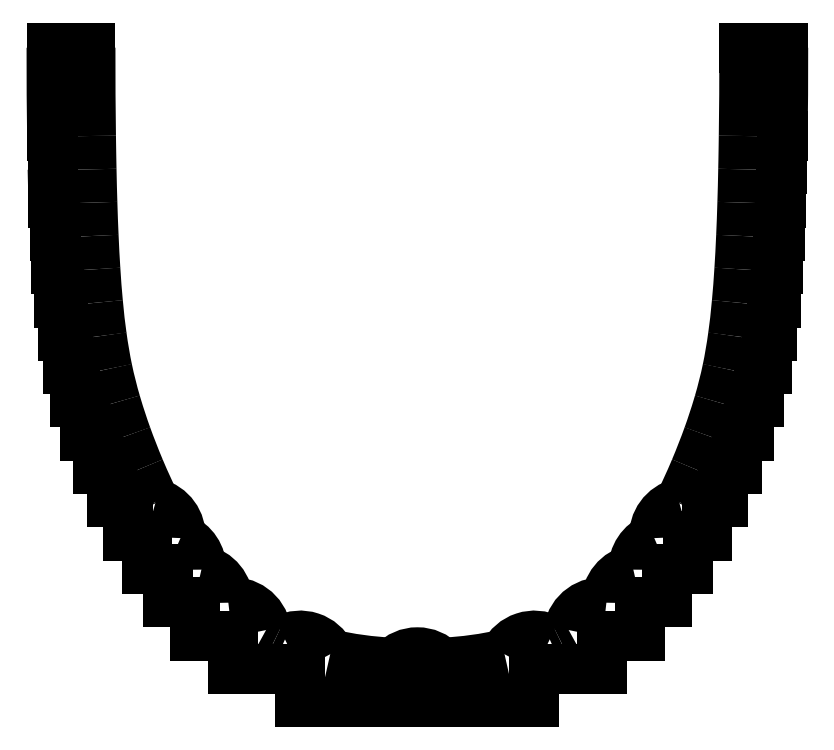
<metadata>
{"format":"dxf","ext":"dxf","renderer":"ezdxf+matplotlib","layout":"modelspace","background":"white","min_lineweight":24,"dpi":150}
</metadata>
<code>
0
SECTION
2
ENTITIES
0
LINE
8
0
10
-26.04
20
19.38
30
0
11
-24.33
21
19.38
31
0
0
LINE
8
0
10
-24.33
20
19.38
30
0
11
-24.33
21
16.38
31
0
0
LINE
8
0
10
-24.33
20
16.38
30
0
11
-22.45
21
16.38
31
0
0
LINE
8
0
10
-22.45
20
16.38
30
0
11
-22.45
21
13.38
31
0
0
LINE
8
0
10
-22.45
20
13.38
30
0
11
-20.02
21
13.38
31
0
0
LINE
8
0
10
-20.02
20
13.38
30
0
11
-20.02
21
10.38
31
0
0
LINE
8
0
10
-20.02
20
10.38
30
0
11
-16.58
21
10.38
31
0
0
LINE
8
0
10
-16.58
20
10.38
30
0
11
-16.58
21
7.377
31
0
0
LINE
8
0
10
-16.58
20
7.377
30
0
11
-10.54
21
7.377
31
0
0
LINE
8
0
10
-10.54
20
7.377
30
0
11
-10.54
21
4.377
31
0
0
LINE
8
0
10
-10.54
20
4.377
30
0
11
-1.45
21
4.377
31
0
0
LINE
8
0
10
-1.45
20
4.377
30
0
11
-1.45
21
5.877
31
0
0
LINE
8
0
10
-1.45
20
5.877
30
0
11
1.45
21
5.877
31
0
0
LINE
8
0
10
1.45
20
5.877
30
0
11
1.45
21
4.377
31
0
0
LINE
8
0
10
1.45
20
4.377
30
0
11
10.54
21
4.377
31
0
0
LINE
8
0
10
10.54
20
4.377
30
0
11
10.54
21
7.377
31
0
0
LINE
8
0
10
10.54
20
7.377
30
0
11
16.58
21
7.377
31
0
0
LINE
8
0
10
16.58
20
7.377
30
0
11
16.58
21
10.38
31
0
0
LINE
8
0
10
16.58
20
10.38
30
0
11
20.02
21
10.38
31
0
0
LINE
8
0
10
20.02
20
10.38
30
0
11
20.02
21
13.38
31
0
0
LINE
8
0
10
20.02
20
13.38
30
0
11
22.45
21
13.38
31
0
0
LINE
8
0
10
22.45
20
13.38
30
0
11
22.45
21
16.38
31
0
0
LINE
8
0
10
22.45
20
16.38
30
0
11
24.33
21
16.38
31
0
0
LINE
8
0
10
24.33
20
16.38
30
0
11
24.33
21
19.38
31
0
0
LINE
8
0
10
24.33
20
19.38
30
0
11
26.04
21
19.38
31
0
0
LINE
8
0
10
26.04
20
19.38
30
0
11
26.04
21
22.38
31
0
0
LINE
8
0
10
26.04
20
22.38
30
0
11
27.52
21
22.38
31
0
0
LINE
8
0
10
27.52
20
22.38
30
0
11
27.52
21
25.38
31
0
0
LINE
8
0
10
27.52
20
25.38
30
0
11
28.79
21
25.38
31
0
0
LINE
8
0
10
28.79
20
25.38
30
0
11
28.79
21
28.38
31
0
0
LINE
8
0
10
28.79
20
28.38
30
0
11
29.89
21
28.38
31
0
0
LINE
8
0
10
29.89
20
28.38
30
0
11
29.89
21
31.38
31
0
0
LINE
8
0
10
29.89
20
31.38
30
0
11
30.8
21
31.38
31
0
0
LINE
8
0
10
30.8
20
31.38
30
0
11
30.8
21
34.38
31
0
0
LINE
8
0
10
30.8
20
34.38
30
0
11
31.48
21
34.38
31
0
0
LINE
8
0
10
31.48
20
34.38
30
0
11
31.48
21
37.38
31
0
0
LINE
8
0
10
31.48
20
37.38
30
0
11
31.96
21
37.38
31
0
0
LINE
8
0
10
31.96
20
37.38
30
0
11
31.96
21
40.38
31
0
0
LINE
8
0
10
31.96
20
40.38
30
0
11
32.28
21
40.38
31
0
0
LINE
8
0
10
32.28
20
40.38
30
0
11
32.28
21
43.38
31
0
0
LINE
8
0
10
32.28
20
43.38
30
0
11
32.51
21
43.38
31
0
0
LINE
8
0
10
32.51
20
43.38
30
0
11
32.51
21
46.38
31
0
0
LINE
8
0
10
32.51
20
46.38
30
0
11
32.66
21
46.38
31
0
0
LINE
8
0
10
32.66
20
46.38
30
0
11
32.66
21
49.38
31
0
0
LINE
8
0
10
32.66
20
49.38
30
0
11
32.77
21
49.38
31
0
0
LINE
8
0
10
32.77
20
49.38
30
0
11
32.77
21
52.38
31
0
0
LINE
8
0
10
32.77
20
52.38
30
0
11
32.85
21
52.38
31
0
0
LINE
8
0
10
32.85
20
52.38
30
0
11
32.85
21
55.38
31
0
0
LINE
8
0
10
32.85
20
55.38
30
0
11
32.9
21
55.38
31
0
0
SPLINE
8
0
70
0
71
3
72
8
73
4
74
0
42
1e-09
43
1e-10
44
1e-10
40
0.9506
40
0.9506
40
0.9506
40
0.9506
40
1
40
1
40
1
40
1
10
32.9
20
55.38
30
0
10
32.93
20
57.78
30
0
10
32.94
20
60.43
30
0
10
32.94
20
63.33
30
0
0
LINE
8
0
10
32.94
20
63.33
30
0
11
29.44
21
63.33
31
0
0
SPLINE
8
0
70
0
71
3
72
8
73
4
74
0
42
1e-09
43
1e-10
44
1e-10
40
-1
40
-1
40
-1
40
-1
40
-0.9503
40
-0.9503
40
-0.9503
40
-0.9503
10
29.44
20
63.33
30
0
10
29.44
20
60.42
30
0
10
29.43
20
57.78
30
0
10
29.4
20
55.38
30
0
0
SPLINE
8
0
70
0
71
3
72
11
73
7
74
0
42
1e-09
43
1e-10
44
1e-10
40
-0.9503
40
-0.9503
40
-0.9503
40
-0.9503
40
-0.9408
40
-0.9408
40
-0.9408
40
-0.9287
40
-0.9287
40
-0.9287
40
-0.9287
10
29.4
20
55.38
30
0
10
29.39
20
54.92
30
0
10
29.38
20
54.46
30
0
10
29.38
20
54.02
30
0
10
29.37
20
53.46
30
0
10
29.36
20
52.91
30
0
10
29.35
20
52.38
30
0
0
SPLINE
8
0
70
0
71
3
72
8
73
4
74
0
42
1e-09
43
1e-10
44
1e-10
40
-0.9287
40
-0.9287
40
-0.9287
40
-0.9287
40
-0.9047
40
-0.9047
40
-0.9047
40
-0.9047
10
29.35
20
52.38
30
0
10
29.33
20
51.32
30
0
10
29.3
20
50.32
30
0
10
29.27
20
49.38
30
0
0
SPLINE
8
0
70
0
71
3
72
8
73
4
74
0
42
1e-09
43
1e-10
44
1e-10
40
-0.9047
40
-0.9047
40
-0.9047
40
-0.9047
40
-0.8779
40
-0.8779
40
-0.8779
40
-0.8779
10
29.27
20
49.38
30
0
10
29.24
20
48.31
30
0
10
29.2
20
47.32
30
0
10
29.16
20
46.38
30
0
0
SPLINE
8
0
70
0
71
3
72
8
73
4
74
0
42
1e-09
43
1e-10
44
1e-10
40
-0.8779
40
-0.8779
40
-0.8779
40
-0.8779
40
-0.8471
40
-0.8471
40
-0.8471
40
-0.8471
10
29.16
20
46.38
30
0
10
29.11
20
45.3
30
0
10
29.06
20
44.31
30
0
10
29
20
43.38
30
0
0
SPLINE
8
0
70
0
71
3
72
11
73
7
74
0
42
1e-09
43
1e-10
44
1e-10
40
-0.8471
40
-0.8471
40
-0.8471
40
-0.8471
40
-0.8126
40
-0.8126
40
-0.8126
40
-0.811
40
-0.811
40
-0.811
40
-0.811
10
29
20
43.38
30
0
10
28.93
20
42.33
30
0
10
28.86
20
41.38
30
0
10
28.78
20
40.5
30
0
10
28.78
20
40.46
30
0
10
28.77
20
40.42
30
0
10
28.77
20
40.38
30
0
0
SPLINE
8
0
70
0
71
3
72
8
73
4
74
0
42
1e-09
43
1e-10
44
1e-10
40
-0.811
40
-0.811
40
-0.811
40
-0.811
40
-0.7673
40
-0.7673
40
-0.7673
40
-0.7673
10
28.77
20
40.38
30
0
10
28.67
20
39.27
30
0
10
28.55
20
38.28
30
0
10
28.43
20
37.38
30
0
0
SPLINE
8
0
70
0
71
3
72
8
73
4
74
0
42
1e-09
43
1e-10
44
1e-10
40
-0.7673
40
-0.7673
40
-0.7673
40
-0.7673
40
-0.7137
40
-0.7137
40
-0.7137
40
-0.7137
10
28.43
20
37.38
30
0
10
28.28
20
36.27
30
0
10
28.11
20
35.29
30
0
10
27.92
20
34.38
30
0
0
SPLINE
8
0
70
0
71
3
72
8
73
4
74
0
42
1e-09
43
1e-10
44
1e-10
40
-0.7137
40
-0.7137
40
-0.7137
40
-0.7137
40
-0.6508
40
-0.6508
40
-0.6508
40
-0.6508
10
27.92
20
34.38
30
0
10
27.69
20
33.31
30
0
10
27.45
20
32.34
30
0
10
27.16
20
31.38
30
0
0
SPLINE
8
0
70
0
71
3
72
11
73
7
74
0
42
1e-09
43
1e-10
44
1e-10
40
-0.6508
40
-0.6508
40
-0.6508
40
-0.6508
40
-0.6434
40
-0.6434
40
-0.6434
40
-0.586
40
-0.586
40
-0.586
40
-0.586
10
27.16
20
31.38
30
0
10
27.13
20
31.27
30
0
10
27.1
20
31.15
30
0
10
27.07
20
31.04
30
0
10
26.8
20
30.16
30
0
10
26.51
20
29.28
30
0
10
26.19
20
28.38
30
0
0
SPLINE
8
0
70
0
71
3
72
8
73
4
74
0
42
1e-09
43
1e-10
44
1e-10
40
-0.586
40
-0.586
40
-0.586
40
-0.586
40
-0.5239
40
-0.5239
40
-0.5239
40
-0.5239
10
26.19
20
28.38
30
0
10
25.84
20
27.4
30
0
10
25.45
20
26.41
30
0
10
25.01
20
25.38
30
0
0
SPLINE
8
0
70
0
71
3
72
11
73
7
74
0
42
1e-09
43
1e-10
44
1e-10
40
-0.5239
40
-0.5239
40
-0.5239
40
-0.5239
40
-0.5196
40
-0.5196
40
-0.5196
40
-0.4648
40
-0.4648
40
-0.4648
40
-0.4648
10
25.01
20
25.38
30
0
10
24.98
20
25.31
30
0
10
24.95
20
25.24
30
0
10
24.92
20
25.17
30
0
10
24.54
20
24.25
30
0
10
24.11
20
23.32
30
0
10
23.65
20
22.38
30
0
0
SPLINE
8
0
70
0
71
3
72
8
73
4
74
0
42
1e-09
43
1e-10
44
1e-10
40
-0.4648
40
-0.4648
40
-0.4648
40
-0.4648
40
-0.4631
40
-0.4631
40
-0.4631
40
-0.4631
10
23.65
20
22.38
30
0
10
23.63
20
22.35
30
0
10
23.62
20
22.32
30
0
10
23.61
20
22.29
30
0
0
ARC
8
0
10
24.33
20
19.38
30
0
40
3
210
0
220
0
230
1
50
103.9
51
184.1
0
ARC
8
0
10
22.45
20
16.38
30
0
40
3
210
0
220
0
230
1
50
111.8
51
181.1
0
ARC
8
0
10
20.02
20
13.38
30
0
40
3
210
0
220
0
230
1
50
101
51
180.6
0
ARC
8
0
10
16.58
20
10.38
30
0
40
3
210
0
220
-0
230
1
50
81.58
51
170.3
0
SPLINE
8
0
70
0
71
3
72
11
73
7
74
0
42
1e-09
43
1e-10
44
1e-10
40
-0.2006
40
-0.2006
40
-0.2006
40
-0.2006
40
-0.1959
40
-0.1959
40
-0.1959
40
-0.1826
40
-0.1826
40
-0.1826
40
-0.1826
10
13.63
20
10.88
30
0
10
13.54
20
10.84
30
0
10
13.46
20
10.79
30
0
10
13.38
20
10.75
30
0
10
13.14
20
10.62
30
0
10
12.9
20
10.5
30
0
10
12.65
20
10.38
30
0
0
SPLINE
8
0
70
0
71
3
72
8
73
4
74
0
42
1e-09
43
1e-10
44
1e-10
40
-0.1826
40
-0.1826
40
-0.1826
40
-0.1826
40
-0.1696
40
-0.1696
40
-0.1696
40
-0.1696
10
12.65
20
10.38
30
0
10
12.41
20
10.26
30
0
10
12.17
20
10.15
30
0
10
11.92
20
10.04
30
0
0
ARC
8
0
10
10.54
20
7.377
30
0
40
3
210
0
220
-0
230
1
50
62.6
51
153.7
0
SPLINE
8
0
70
0
71
3
72
8
73
4
74
0
42
1e-09
43
1e-10
44
1e-10
40
-0.104
40
-0.104
40
-0.104
40
-0.104
40
-0.02671
40
-0.02671
40
-0.02671
40
-0.02671
10
7.851
20
8.704
30
0
10
6.121
20
8.3
30
0
10
4.236
20
8.04
30
0
10
2.185
20
7.933
30
0
0
ARC
8
0
10
0
20
5.877
30
0
40
3
210
0
220
-0
230
1
50
43.25
51
136.8
0
SPLINE
8
0
70
0
71
3
72
8
73
4
74
0
42
1e-09
43
1e-10
44
1e-10
40
0.02671
40
0.02671
40
0.02671
40
0.02671
40
0.104
40
0.104
40
0.104
40
0.104
10
-2.185
20
7.933
30
0
10
-4.236
20
8.04
30
0
10
-6.121
20
8.3
30
0
10
-7.851
20
8.704
30
0
0
ARC
8
0
10
-10.54
20
7.377
30
0
40
3
210
0
220
-0
230
1
50
26.26
51
117.4
0
SPLINE
8
0
70
0
71
3
72
8
73
4
74
0
42
1e-09
43
1e-10
44
1e-10
40
0.1696
40
0.1696
40
0.1696
40
0.1696
40
0.1826
40
0.1826
40
0.1826
40
0.1826
10
-11.92
20
10.04
30
0
10
-12.17
20
10.15
30
0
10
-12.41
20
10.26
30
0
10
-12.65
20
10.38
30
0
0
SPLINE
8
0
70
0
71
3
72
11
73
7
74
0
42
1e-09
43
1e-10
44
1e-10
40
0.1826
40
0.1826
40
0.1826
40
0.1826
40
0.1959
40
0.1959
40
0.1959
40
0.2006
40
0.2006
40
0.2006
40
0.2006
10
-12.65
20
10.38
30
0
10
-12.9
20
10.5
30
0
10
-13.14
20
10.62
30
0
10
-13.38
20
10.75
30
0
10
-13.46
20
10.79
30
0
10
-13.54
20
10.84
30
0
10
-13.63
20
10.88
30
0
0
ARC
8
0
10
-16.58
20
10.38
30
0
40
3
210
0
220
-0
230
1
50
9.675
51
98.42
0
ARC
8
0
10
-20.02
20
13.38
30
0
40
3
210
-0
220
0
230
1
50
-0.6179
51
78.99
0
ARC
8
0
10
-22.45
20
16.38
30
0
40
3
210
-0
220
0
230
1
50
-1.054
51
68.21
0
ARC
8
0
10
-24.33
20
19.38
30
0
40
3
210
-0
220
0
230
1
50
-4.098
51
76.06
0
SPLINE
8
0
70
0
71
3
72
8
73
4
74
0
42
1e-09
43
1e-10
44
1e-10
40
0.4631
40
0.4631
40
0.4631
40
0.4631
40
0.4648
40
0.4648
40
0.4648
40
0.4648
10
-23.61
20
22.29
30
0
10
-23.62
20
22.32
30
0
10
-23.63
20
22.35
30
0
10
-23.65
20
22.38
30
0
0
SPLINE
8
0
70
0
71
3
72
11
73
7
74
0
42
1e-09
43
1e-10
44
1e-10
40
0.4648
40
0.4648
40
0.4648
40
0.4648
40
0.5196
40
0.5196
40
0.5196
40
0.5239
40
0.5239
40
0.5239
40
0.5239
10
-23.65
20
22.38
30
0
10
-24.11
20
23.32
30
0
10
-24.54
20
24.25
30
0
10
-24.92
20
25.17
30
0
10
-24.95
20
25.24
30
0
10
-24.98
20
25.31
30
0
10
-25.01
20
25.38
30
0
0
SPLINE
8
0
70
0
71
3
72
8
73
4
74
0
42
1e-09
43
1e-10
44
1e-10
40
0.5239
40
0.5239
40
0.5239
40
0.5239
40
0.586
40
0.586
40
0.586
40
0.586
10
-25.01
20
25.38
30
0
10
-25.45
20
26.41
30
0
10
-25.84
20
27.4
30
0
10
-26.19
20
28.38
30
0
0
SPLINE
8
0
70
0
71
3
72
11
73
7
74
0
42
1e-09
43
1e-10
44
1e-10
40
0.586
40
0.586
40
0.586
40
0.586
40
0.6434
40
0.6434
40
0.6434
40
0.6508
40
0.6508
40
0.6508
40
0.6508
10
-26.19
20
28.38
30
0
10
-26.51
20
29.28
30
0
10
-26.8
20
30.16
30
0
10
-27.07
20
31.04
30
0
10
-27.1
20
31.15
30
0
10
-27.13
20
31.27
30
0
10
-27.16
20
31.38
30
0
0
SPLINE
8
0
70
0
71
3
72
8
73
4
74
0
42
1e-09
43
1e-10
44
1e-10
40
0.6508
40
0.6508
40
0.6508
40
0.6508
40
0.7137
40
0.7137
40
0.7137
40
0.7137
10
-27.16
20
31.38
30
0
10
-27.45
20
32.34
30
0
10
-27.69
20
33.31
30
0
10
-27.92
20
34.38
30
0
0
SPLINE
8
0
70
0
71
3
72
8
73
4
74
0
42
1e-09
43
1e-10
44
1e-10
40
0.7137
40
0.7137
40
0.7137
40
0.7137
40
0.7673
40
0.7673
40
0.7673
40
0.7673
10
-27.92
20
34.38
30
0
10
-28.11
20
35.29
30
0
10
-28.28
20
36.27
30
0
10
-28.43
20
37.38
30
0
0
SPLINE
8
0
70
0
71
3
72
8
73
4
74
0
42
1e-09
43
1e-10
44
1e-10
40
0.7673
40
0.7673
40
0.7673
40
0.7673
40
0.811
40
0.811
40
0.811
40
0.811
10
-28.43
20
37.38
30
0
10
-28.55
20
38.28
30
0
10
-28.67
20
39.27
30
0
10
-28.77
20
40.38
30
0
0
SPLINE
8
0
70
0
71
3
72
11
73
7
74
0
42
1e-09
43
1e-10
44
1e-10
40
0.811
40
0.811
40
0.811
40
0.811
40
0.8126
40
0.8126
40
0.8126
40
0.8471
40
0.8471
40
0.8471
40
0.8471
10
-28.77
20
40.38
30
0
10
-28.77
20
40.42
30
0
10
-28.78
20
40.46
30
0
10
-28.78
20
40.5
30
0
10
-28.86
20
41.38
30
0
10
-28.93
20
42.33
30
0
10
-29
20
43.38
30
0
0
SPLINE
8
0
70
0
71
3
72
8
73
4
74
0
42
1e-09
43
1e-10
44
1e-10
40
0.8471
40
0.8471
40
0.8471
40
0.8471
40
0.8779
40
0.8779
40
0.8779
40
0.8779
10
-29
20
43.38
30
0
10
-29.06
20
44.31
30
0
10
-29.11
20
45.3
30
0
10
-29.16
20
46.38
30
0
0
SPLINE
8
0
70
0
71
3
72
8
73
4
74
0
42
1e-09
43
1e-10
44
1e-10
40
0.8779
40
0.8779
40
0.8779
40
0.8779
40
0.9047
40
0.9047
40
0.9047
40
0.9047
10
-29.16
20
46.38
30
0
10
-29.2
20
47.32
30
0
10
-29.24
20
48.31
30
0
10
-29.27
20
49.38
30
0
0
SPLINE
8
0
70
0
71
3
72
8
73
4
74
0
42
1e-09
43
1e-10
44
1e-10
40
0.9047
40
0.9047
40
0.9047
40
0.9047
40
0.9287
40
0.9287
40
0.9287
40
0.9287
10
-29.27
20
49.38
30
0
10
-29.3
20
50.32
30
0
10
-29.33
20
51.32
30
0
10
-29.35
20
52.38
30
0
0
SPLINE
8
0
70
0
71
3
72
11
73
7
74
0
42
1e-09
43
1e-10
44
1e-10
40
0.9287
40
0.9287
40
0.9287
40
0.9287
40
0.9408
40
0.9408
40
0.9408
40
0.9503
40
0.9503
40
0.9503
40
0.9503
10
-29.35
20
52.38
30
0
10
-29.36
20
52.91
30
0
10
-29.37
20
53.46
30
0
10
-29.38
20
54.02
30
0
10
-29.38
20
54.46
30
0
10
-29.39
20
54.92
30
0
10
-29.4
20
55.38
30
0
0
SPLINE
8
0
70
0
71
3
72
8
73
4
74
0
42
1e-09
43
1e-10
44
1e-10
40
0.9503
40
0.9503
40
0.9503
40
0.9503
40
1
40
1
40
1
40
1
10
-29.4
20
55.38
30
0
10
-29.43
20
57.78
30
0
10
-29.44
20
60.42
30
0
10
-29.44
20
63.33
30
0
0
LINE
8
0
10
-29.44
20
63.33
30
0
11
-32.94
21
63.33
31
0
0
SPLINE
8
0
70
0
71
3
72
8
73
4
74
0
42
1e-09
43
1e-10
44
1e-10
40
-1
40
-1
40
-1
40
-1
40
-0.9506
40
-0.9506
40
-0.9506
40
-0.9506
10
-32.94
20
63.33
30
0
10
-32.94
20
60.43
30
0
10
-32.93
20
57.78
30
0
10
-32.9
20
55.38
30
0
0
LINE
8
0
10
-32.9
20
55.38
30
0
11
-32.85
21
55.38
31
0
0
LINE
8
0
10
-32.85
20
55.38
30
0
11
-32.85
21
52.38
31
0
0
SPLINE
8
0
70
0
71
3
72
11
73
7
74
0
42
1e-09
43
1e-10
44
1e-10
40
-0.9292
40
-0.9292
40
-0.9292
40
-0.9292
40
-0.928
40
-0.928
40
-0.928
40
-0.9056
40
-0.9056
40
-0.9056
40
-0.9056
10
-32.85
20
52.38
30
0
10
-32.85
20
52.32
30
0
10
-32.85
20
52.27
30
0
10
-32.84
20
52.22
30
0
10
-32.82
20
51.22
30
0
10
-32.8
20
50.28
30
0
10
-32.77
20
49.38
30
0
0
LINE
8
0
10
-32.77
20
49.38
30
0
11
-32.66
21
49.38
31
0
0
LINE
8
0
10
-32.66
20
49.38
30
0
11
-32.66
21
46.38
31
0
0
LINE
8
0
10
-32.66
20
46.38
30
0
11
-32.51
21
46.38
31
0
0
LINE
8
0
10
-32.51
20
46.38
30
0
11
-32.51
21
43.38
31
0
0
LINE
8
0
10
-32.51
20
43.38
30
0
11
-32.28
21
43.38
31
0
0
LINE
8
0
10
-32.28
20
43.38
30
0
11
-32.28
21
40.38
31
0
0
LINE
8
0
10
-32.28
20
40.38
30
0
11
-31.96
21
40.38
31
0
0
LINE
8
0
10
-31.96
20
40.38
30
0
11
-31.96
21
37.38
31
0
0
LINE
8
0
10
-31.96
20
37.38
30
0
11
-31.48
21
37.38
31
0
0
LINE
8
0
10
-31.48
20
37.38
30
0
11
-31.48
21
34.38
31
0
0
LINE
8
0
10
-31.48
20
34.38
30
0
11
-30.8
21
34.38
31
0
0
LINE
8
0
10
-30.8
20
34.38
30
0
11
-30.8
21
31.38
31
0
0
LINE
8
0
10
-30.8
20
31.38
30
0
11
-29.89
21
31.38
31
0
0
LINE
8
0
10
-29.89
20
31.38
30
0
11
-29.89
21
28.38
31
0
0
LINE
8
0
10
-29.89
20
28.38
30
0
11
-28.79
21
28.38
31
0
0
LINE
8
0
10
-28.79
20
28.38
30
0
11
-28.79
21
25.38
31
0
0
LINE
8
0
10
-28.79
20
25.38
30
0
11
-27.52
21
25.38
31
0
0
LINE
8
0
10
-27.52
20
25.38
30
0
11
-27.52
21
22.38
31
0
0
LINE
8
0
10
-27.52
20
22.38
30
0
11
-26.04
21
22.38
31
0
0
LINE
8
0
10
-26.04
20
22.38
30
0
11
-26.04
21
19.38
31
0
0
ENDSEC
0
EOF

</code>
